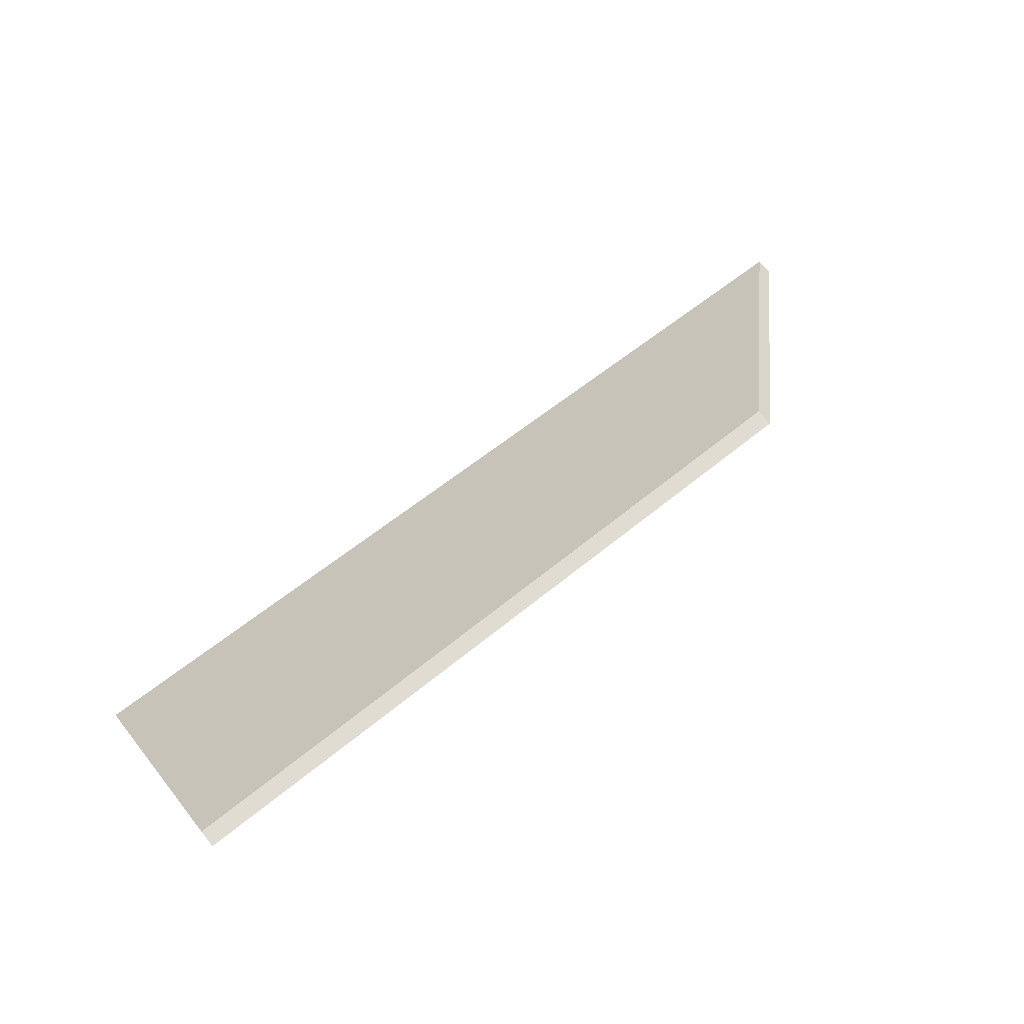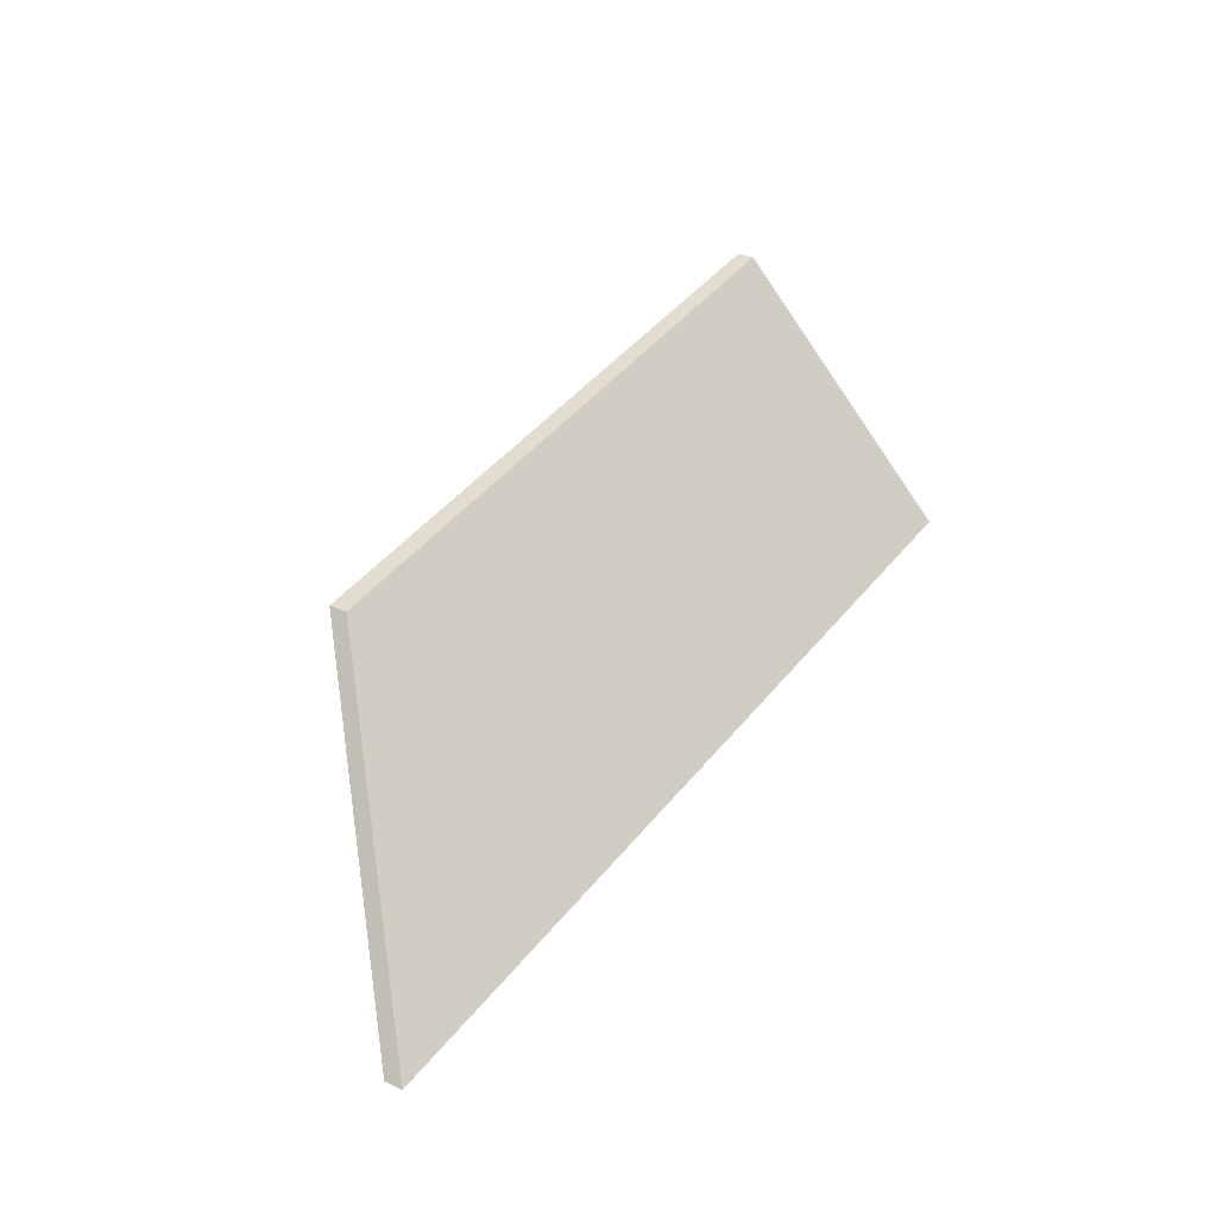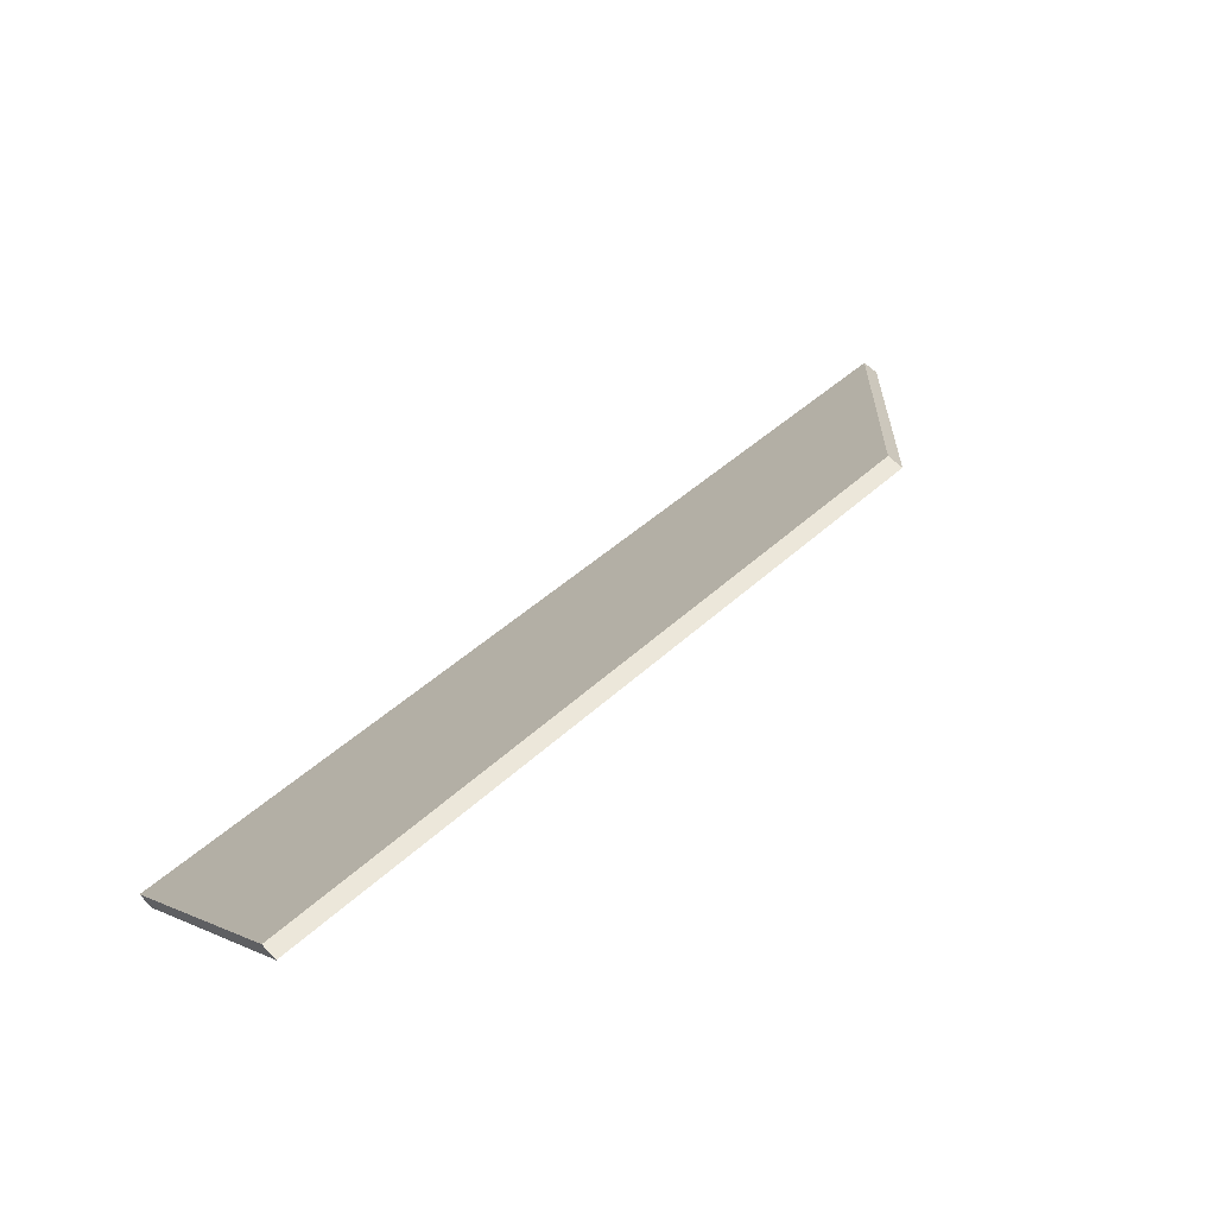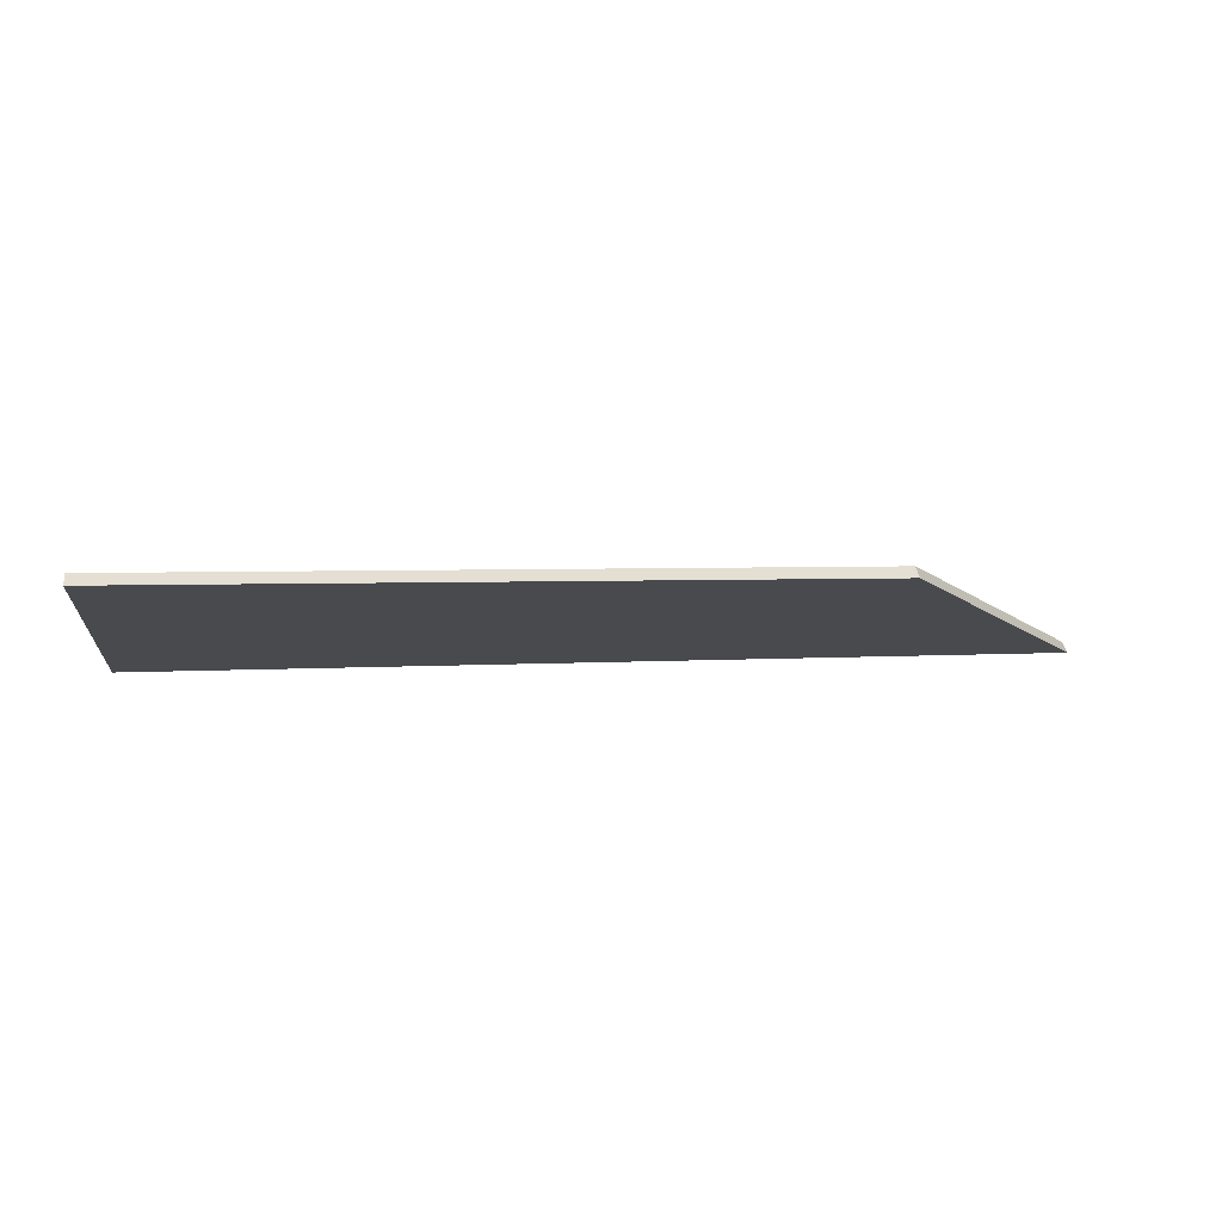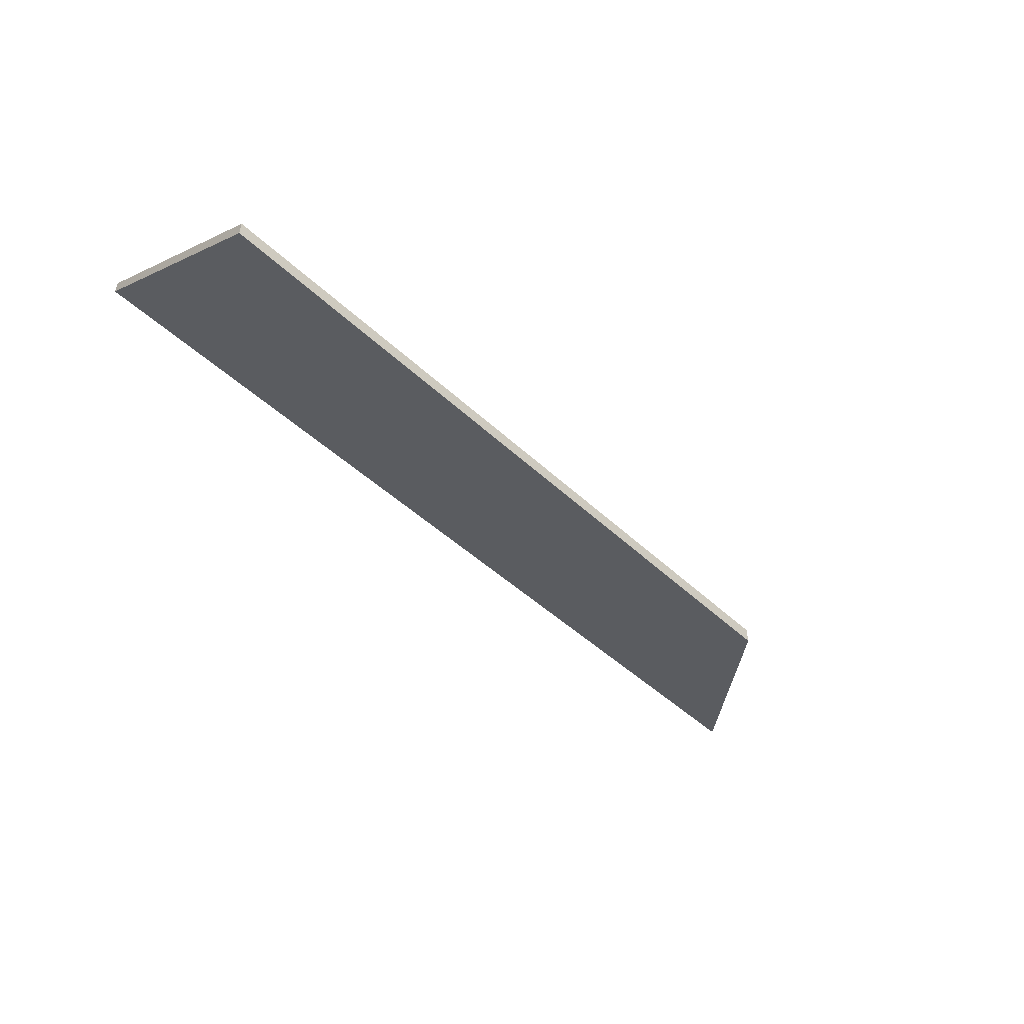
<metadata>
{"format":"obj","ext":"obj","renderer":"f3d","projection":"perspective","resolution":1024,"background":"white","views":[{"elev":72.4,"azim":-38.8,"up":"+Z"},{"elev":32.9,"azim":121.3,"up":"+Z"},{"elev":59.5,"azim":-43.3,"up":"+Z"},{"elev":36.8,"azim":-6.5,"up":"+Z"},{"elev":-52.4,"azim":-40.5,"up":"+Y"}]}
</metadata>
<code>
v -0.5537 -0.04068 -4.324
v -0.6835 -0.03795 -4.318
v -0.6818 -0.0682 -4.282
v -0.584 -0.0682 -4.289
v -0.5537 -0.04311 -4.324
v -0.584 -0.07063 -4.289
v -0.6818 -0.07063 -4.282
v -0.6835 -0.04038 -4.318
v -0.584 -0.07063 -4.289
v -0.5537 -0.04311 -4.324
v -0.5537 -0.04068 -4.324
v -0.584 -0.0682 -4.289
v -0.6818 -0.07063 -4.282
v -0.584 -0.07063 -4.289
v -0.584 -0.0682 -4.289
v -0.6818 -0.0682 -4.282
v -0.6835 -0.04038 -4.318
v -0.6818 -0.07063 -4.282
v -0.6818 -0.0682 -4.282
v -0.6835 -0.03795 -4.318
v -0.5537 -0.04311 -4.324
v -0.6835 -0.04038 -4.318
v -0.6835 -0.03795 -4.318
v -0.5537 -0.04068 -4.324
f 1 2 3
f 1 3 4
f 5 6 7
f 5 7 8
f 9 10 11
f 9 11 12
f 13 14 15
f 13 15 16
f 17 18 19
f 17 19 20
f 21 22 23
f 21 23 24

</code>
